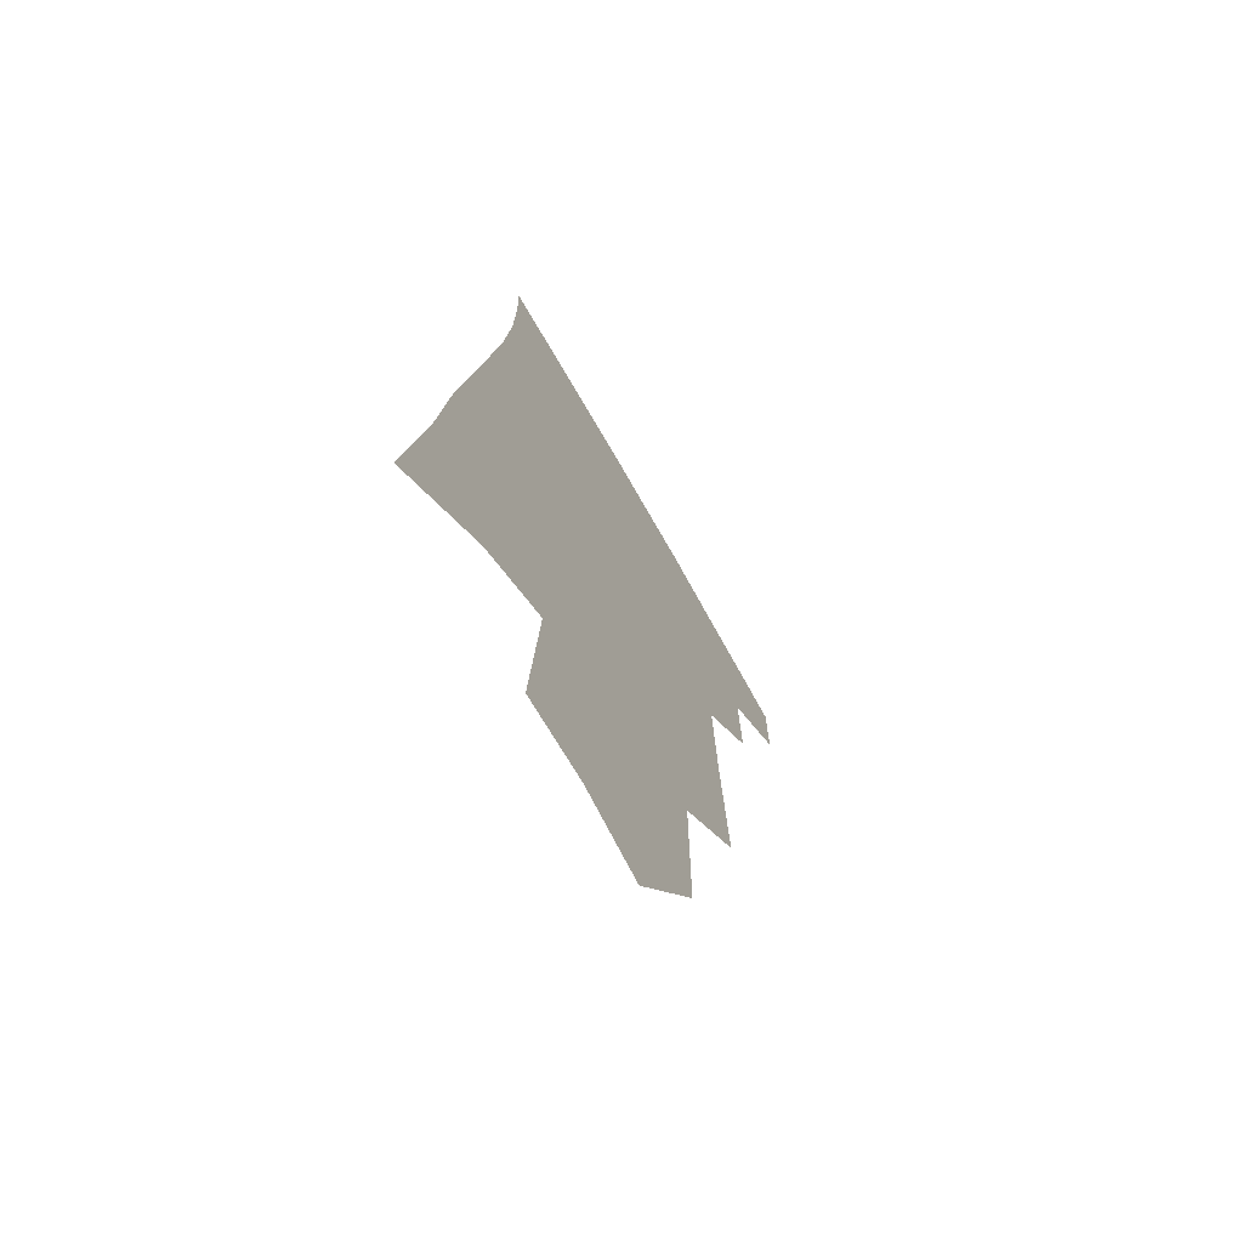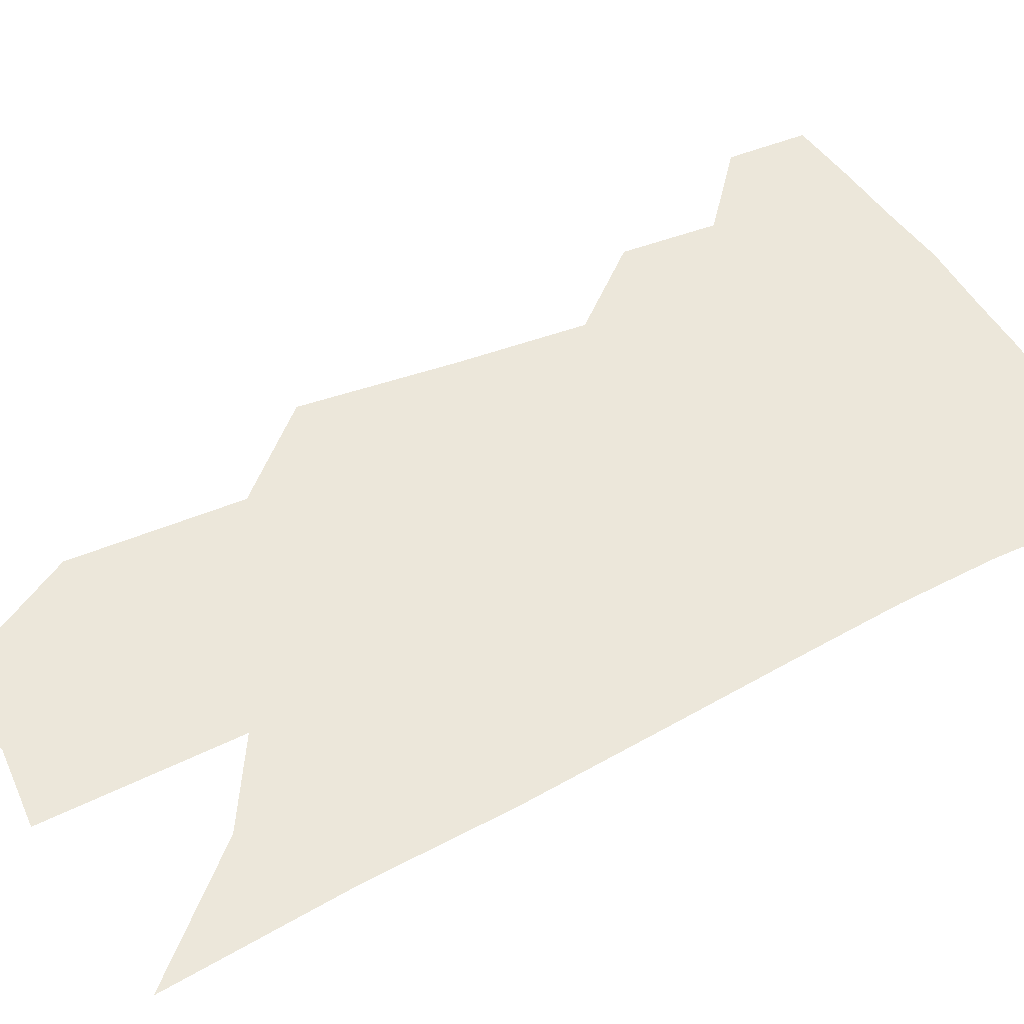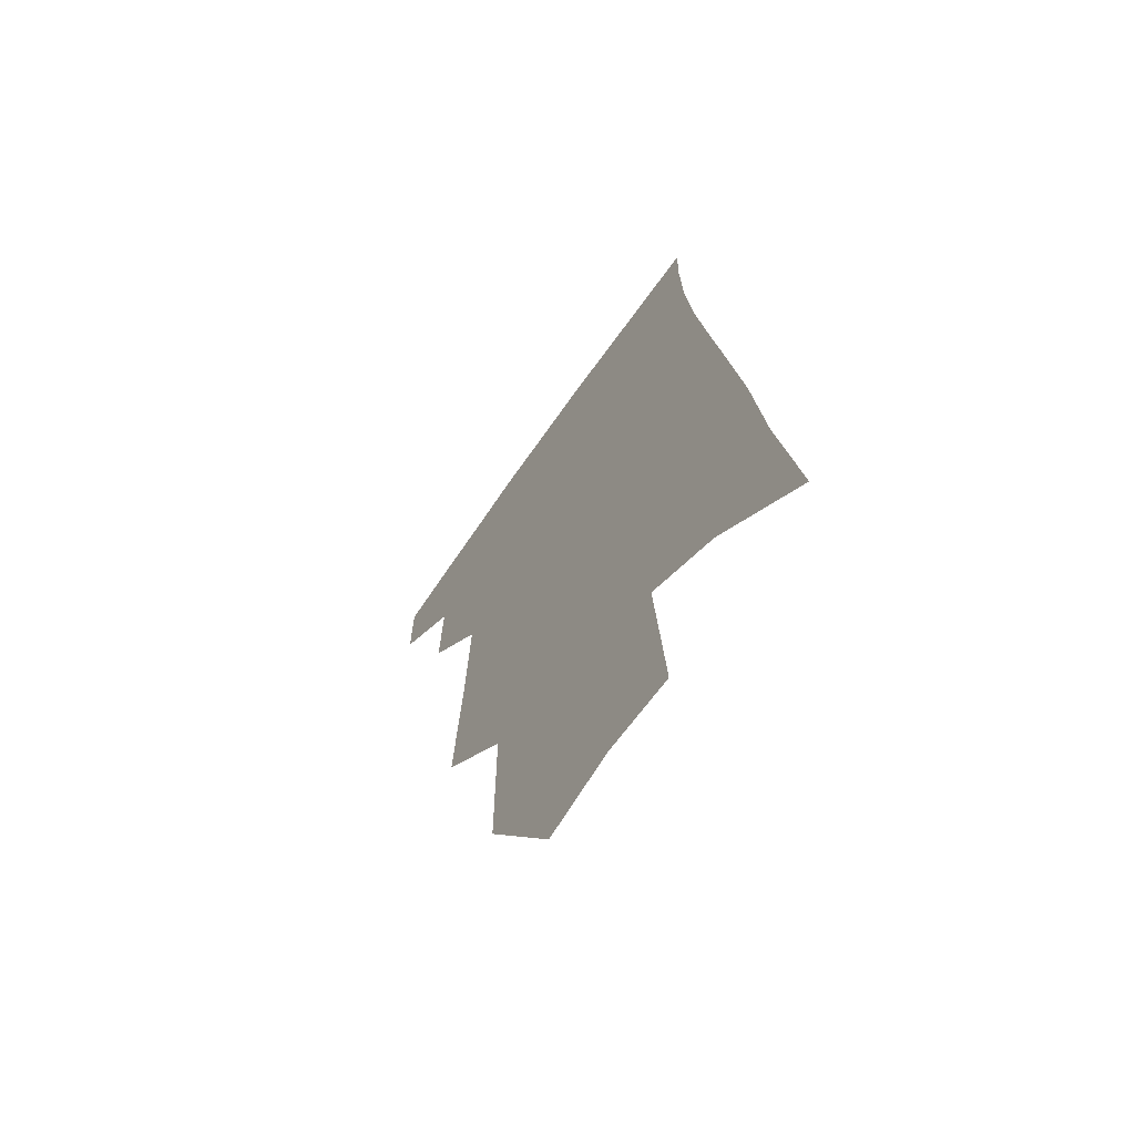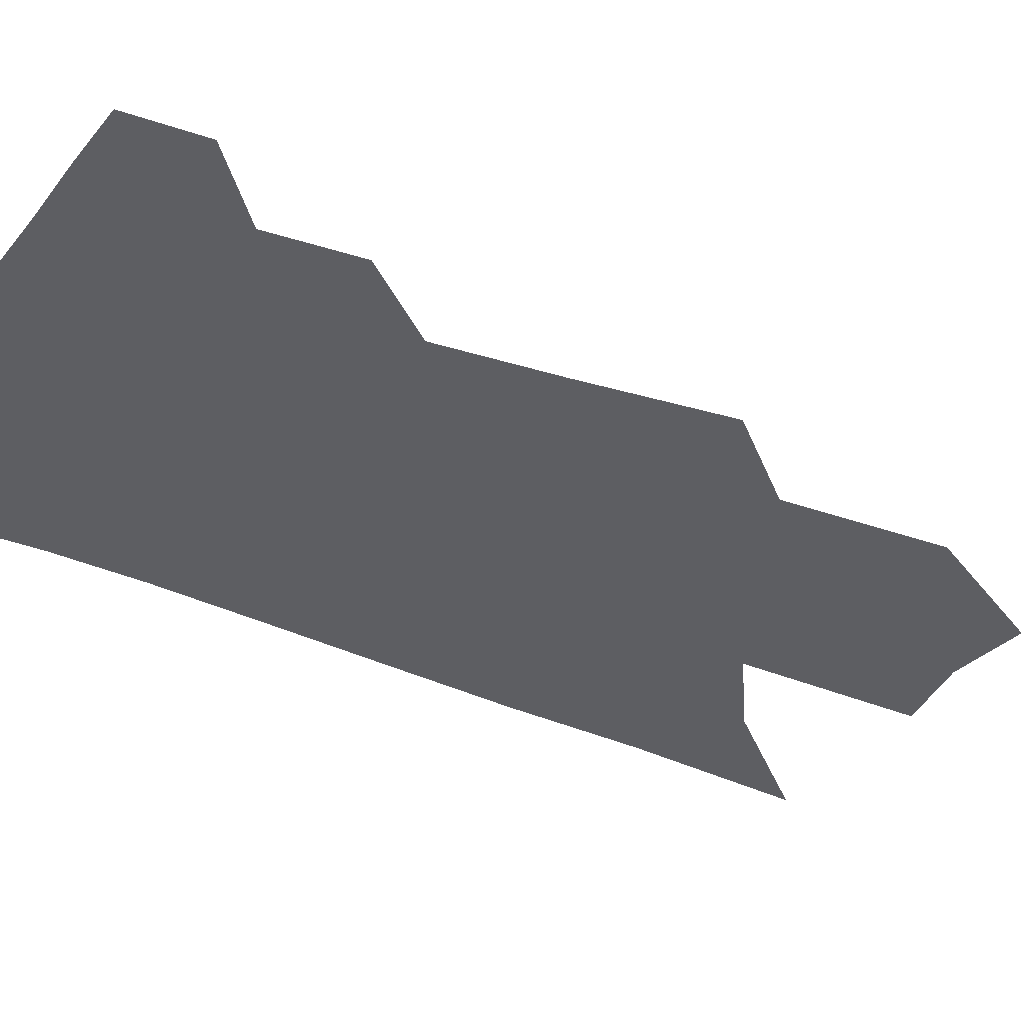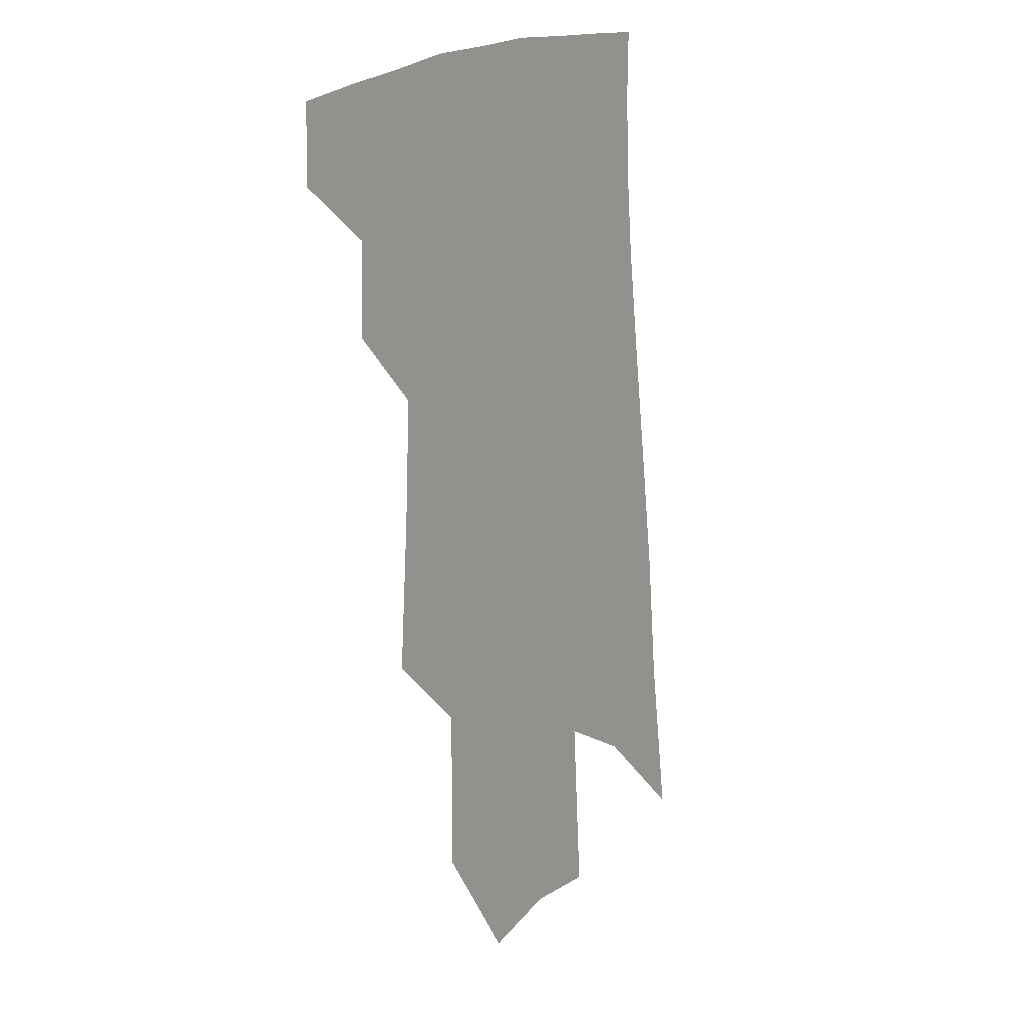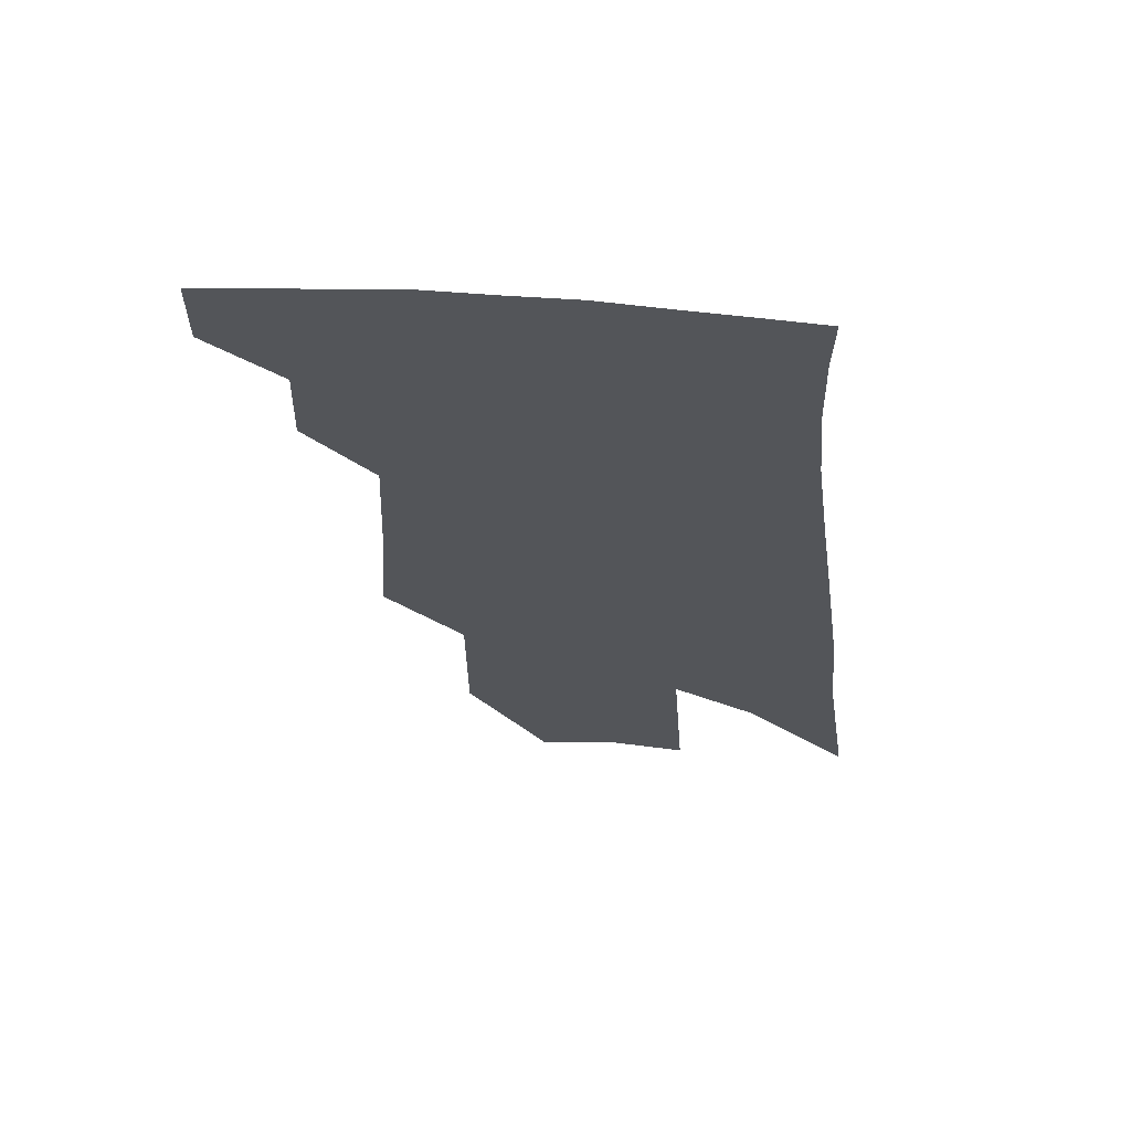
<metadata>
{"format":"obj","ext":"obj","renderer":"f3d","projection":"perspective","resolution":1024,"background":"white","views":[{"elev":-70.5,"azim":120.1,"up":"+Y"},{"elev":51.1,"azim":65.6,"up":"+Z"},{"elev":-67.2,"azim":54.3,"up":"+Y"},{"elev":-38.4,"azim":-113.8,"up":"+Z"},{"elev":14.9,"azim":-53.3,"up":"+Y"},{"elev":65.2,"azim":6.9,"up":"+Y"}]}
</metadata>
<code>
v 490.9 375.6 0
v 491.2 399.7 0
v 513.2 329.1 0
v 514.3 357.8 0
v 514.7 383.1 0
v 511.1 403.5 0
v 529.6 220.8 0
v 532.8 267.9 0
v 534.6 306.5 0
v 538 342.3 0
v 537.4 366.2 0
v 534.9 386.4 0
v 531.5 406.8 0
v 554.6 145 0
v 554.6 196.6 0
v 556.8 247.6 0
v 556.3 282.6 0
v 557.5 318.5 0
v 557.9 346.2 0
v 557.7 370.1 0
v 555.2 389.5 0
v 551.7 410.6 0
v 580.4 105 0
v 579.7 167.6 0
v 579.1 218.3 0
v 578.1 255.7 0
v 577.7 292.3 0
v 577.9 324.9 0
v 577.5 349.4 0
v 577 371.7 0
v 575.6 391.6 0
v 573 412.1 0
v 604.9 112.5 0
v 602.4 174.2 0
v 600.4 219.2 0
v 598.8 260.4 0
v 597.7 296 0
v 597.1 326.9 0
v 596.8 351.6 0
v 596.5 373.5 0
v 595.9 393.1 0
v 593.3 414 0
v 629.5 112.1 0
v 625.6 170.2 0
v 621.9 218.7 0
v 619.3 259.8 0
v 617.6 294 0
v 616.4 324.2 0
v 615.6 352.1 0
v 615.6 374.5 0
v 615.6 394.2 0
v 614.8 413.9 0
v 651.7 156.2 0
v 645.4 209 0
v 642.4 248.9 0
v 638.9 287.1 0
v 636.1 321 0
v 635 348.8 0
v 634.6 373.3 0
v 635.1 394.9 0
v 635.3 414.1 0
v 685.3 123.8 0
v 677.5 179.3 0
v 673.2 222.6 0
v 667.5 265.2 0
v 662.2 304 0
v 657.6 338.8 0
v 655 368.4 0
v 654.1 394.3 0
v 654.4 414 0
f 4 5 1
f 1 5 2
f 5 6 2
f 9 10 3
f 3 10 4
f 10 11 4
f 4 11 5
f 11 12 5
f 5 12 6
f 12 13 6
f 15 16 7
f 7 16 8
f 16 17 8
f 8 17 9
f 17 18 9
f 9 18 10
f 18 19 10
f 10 19 11
f 19 20 11
f 11 20 12
f 20 21 12
f 12 21 13
f 21 22 13
f 23 24 14
f 14 24 15
f 24 25 15
f 15 25 16
f 25 26 16
f 16 26 17
f 26 27 17
f 17 27 18
f 27 28 18
f 18 28 19
f 28 29 19
f 19 29 20
f 29 30 20
f 20 30 21
f 30 31 21
f 21 31 22
f 31 32 22
f 23 33 24
f 33 34 24
f 24 34 25
f 34 35 25
f 25 35 26
f 35 36 26
f 26 36 27
f 36 37 27
f 27 37 28
f 37 38 28
f 28 38 29
f 38 39 29
f 29 39 30
f 39 40 30
f 30 40 31
f 40 41 31
f 31 41 32
f 41 42 32
f 33 43 34
f 43 44 34
f 34 44 35
f 44 45 35
f 35 45 36
f 45 46 36
f 36 46 37
f 46 47 37
f 37 47 38
f 47 48 38
f 38 48 39
f 48 49 39
f 39 49 40
f 49 50 40
f 40 50 41
f 50 51 41
f 41 51 42
f 51 52 42
f 44 53 45
f 53 54 45
f 45 54 46
f 54 55 46
f 46 55 47
f 55 56 47
f 47 56 48
f 56 57 48
f 48 57 49
f 57 58 49
f 49 58 50
f 58 59 50
f 50 59 51
f 59 60 51
f 51 60 52
f 60 61 52
f 53 62 54
f 62 63 54
f 54 63 55
f 63 64 55
f 55 64 56
f 64 65 56
f 56 65 57
f 65 66 57
f 57 66 58
f 66 67 58
f 58 67 59
f 67 68 59
f 59 68 60
f 68 69 60
f 60 69 61
f 69 70 61

</code>
